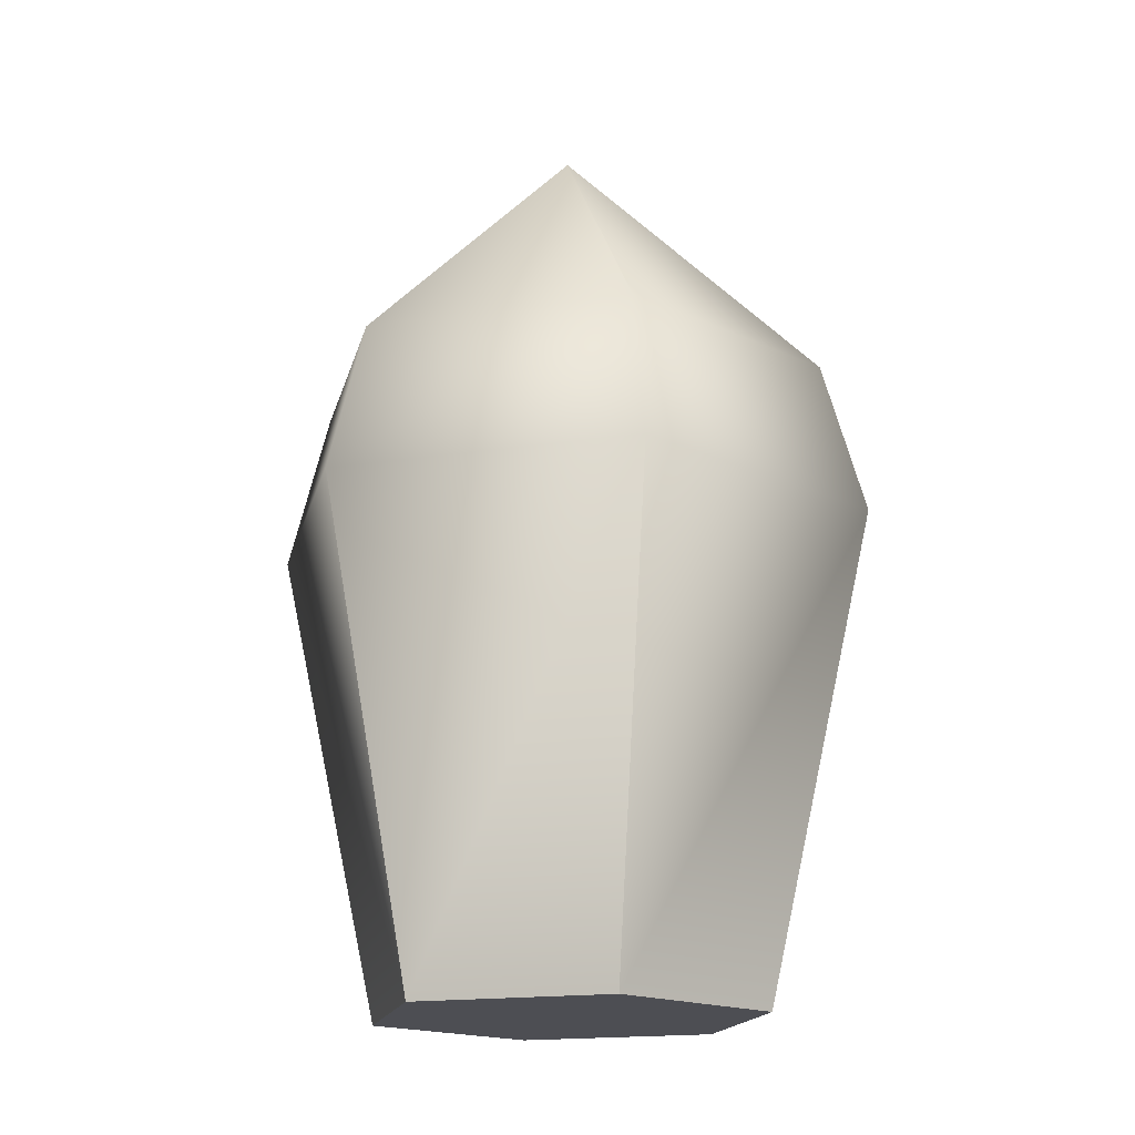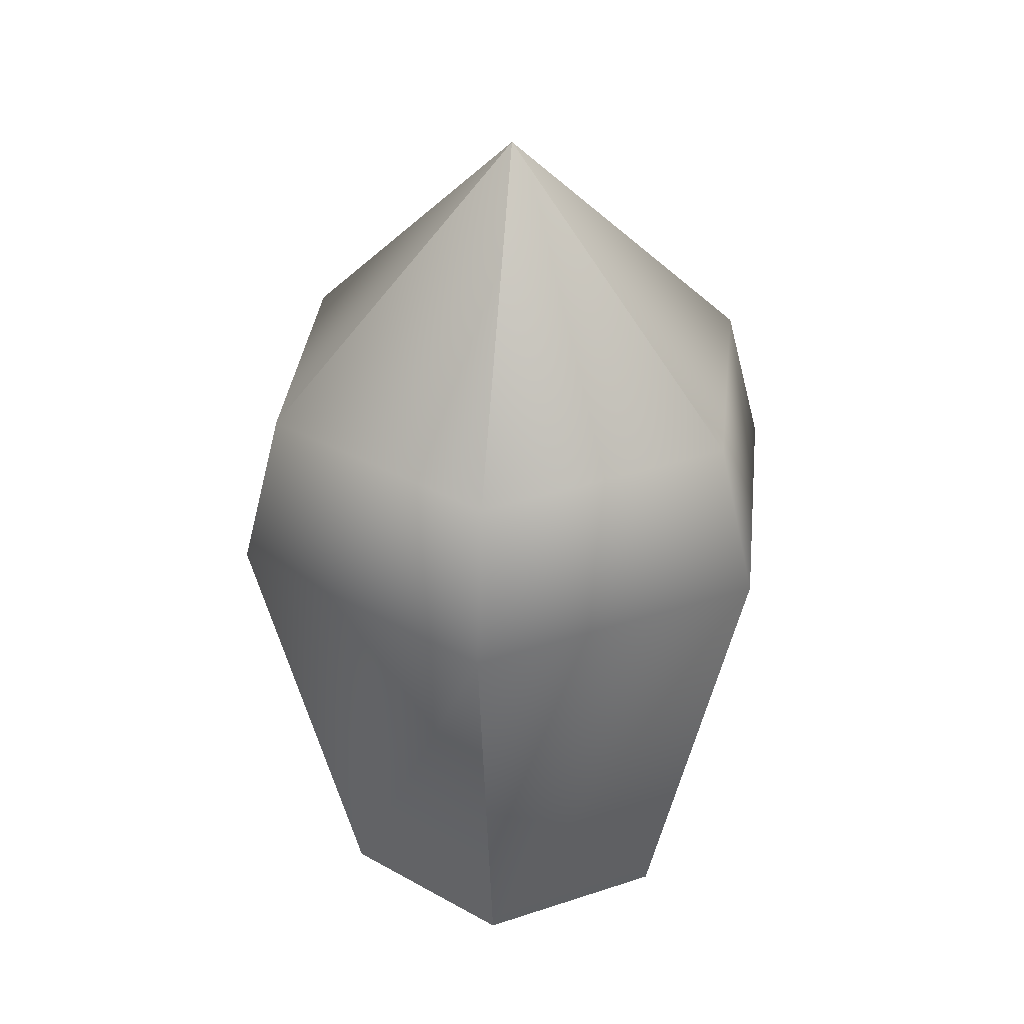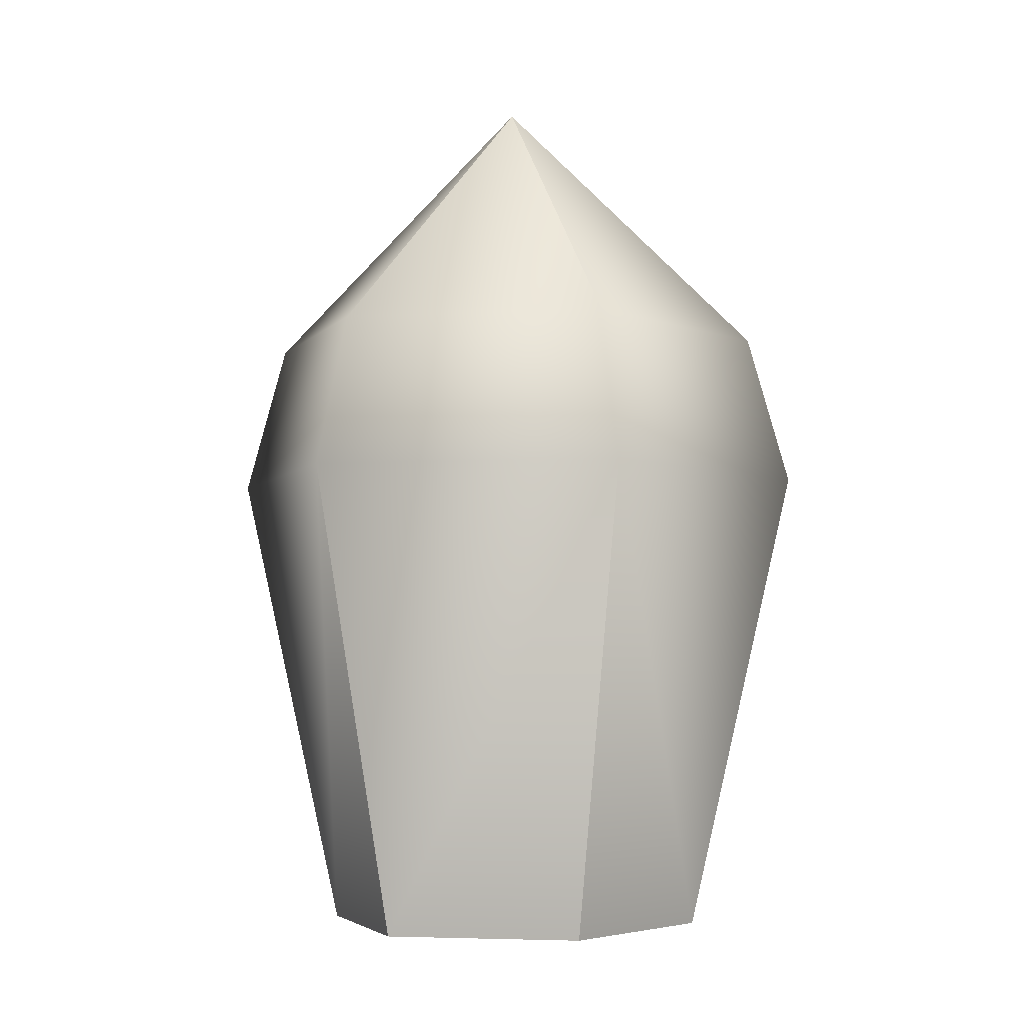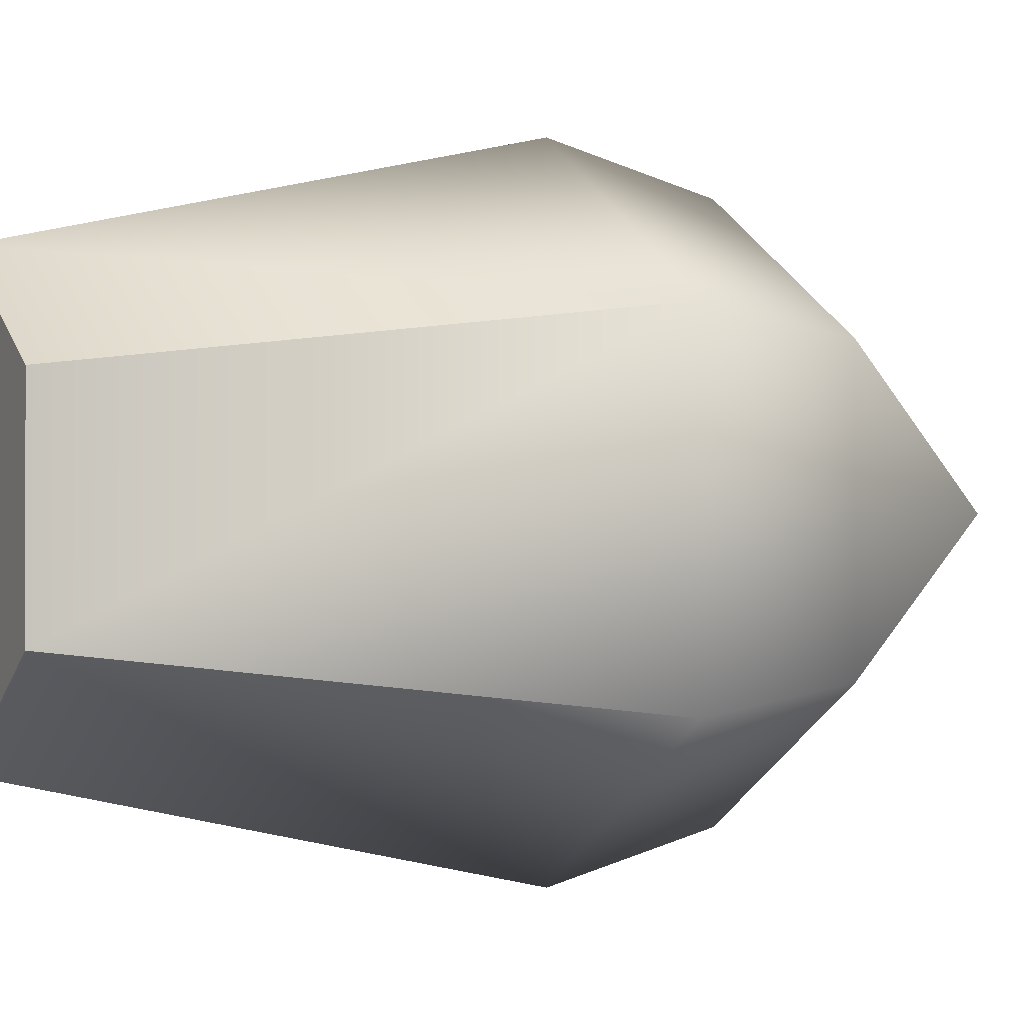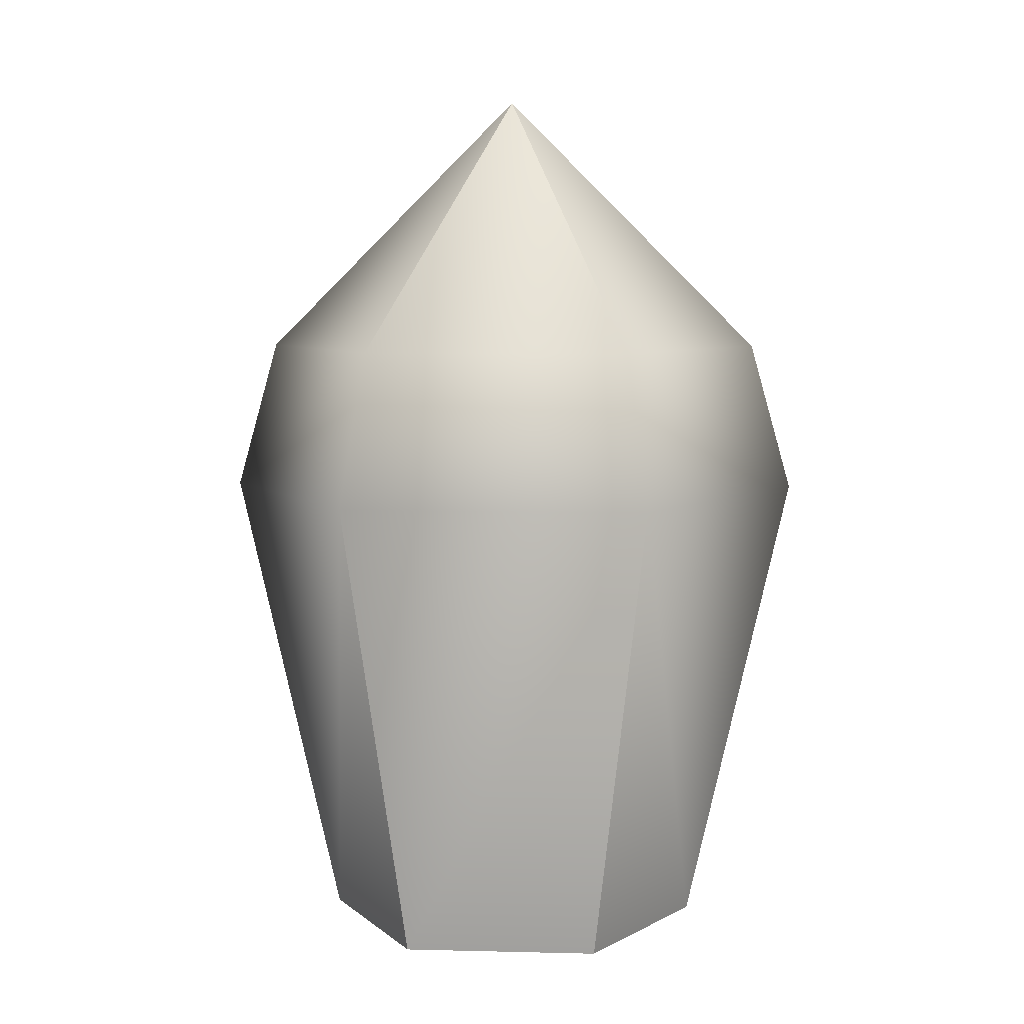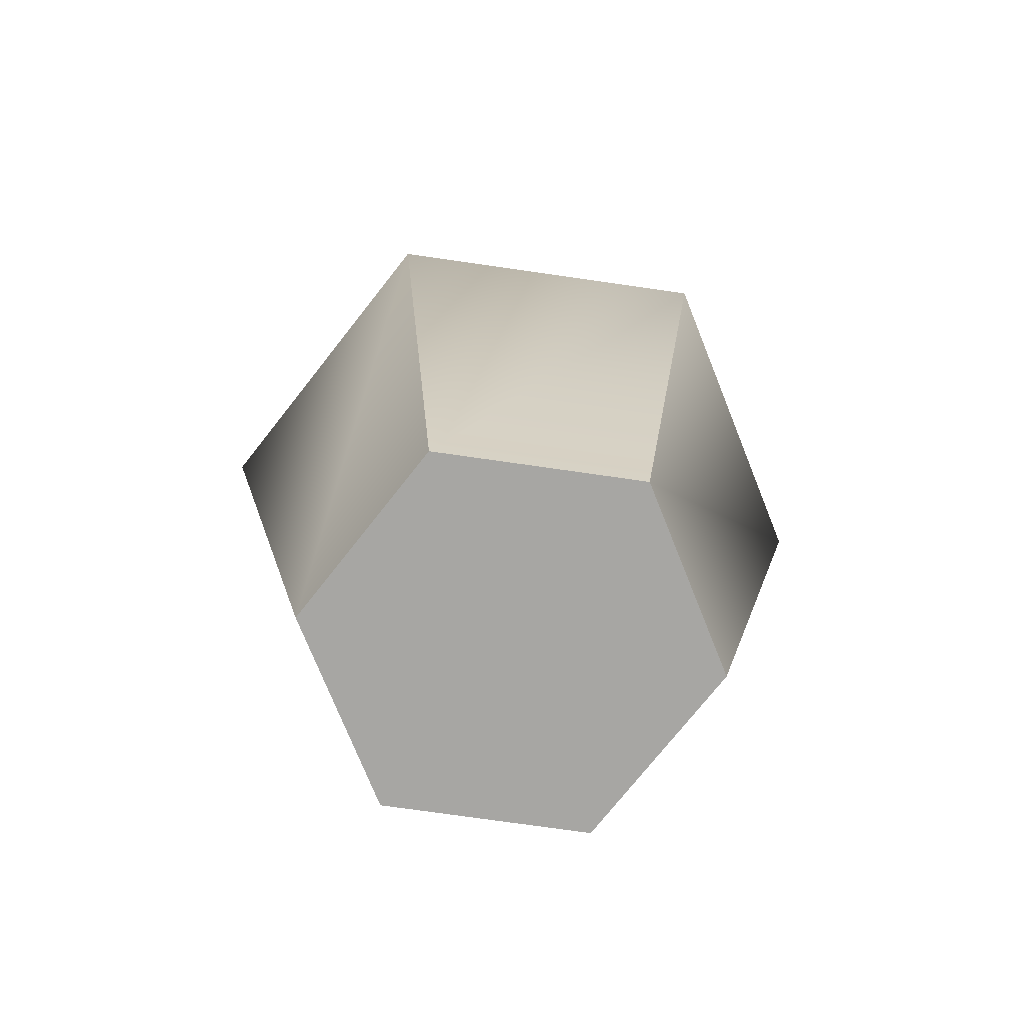
<metadata>
{"format":"obj","ext":"obj","renderer":"f3d","projection":"perspective","resolution":1024,"background":"white","views":[{"elev":-17.4,"azim":166.9,"up":"+Y"},{"elev":35.1,"azim":-173.6,"up":"+Y"},{"elev":-4.4,"azim":40.0,"up":"+Y"},{"elev":-0.5,"azim":65.5,"up":"+Z"},{"elev":6.6,"azim":34.1,"up":"+Y"},{"elev":-74.1,"azim":-98.2,"up":"+Y"}]}
</metadata>
<code>
g detail-crystal
v -0.108 0.3003 -0.06234 1 1 1
v 3.61e-16 0.425 -1.444e-15 1 1 1
v -0.108 0.3003 0.06234 1 1 1
v 0.108 0.3003 0.06234 1 1 1
v 3.61e-16 0.3003 0.1247 1 1 1
v 0.108 0.3003 -0.06234 1 1 1
v 1.805e-16 0.3003 -0.1247 1 1 1
v -0.08119 8.015e-32 -0.04688 1 1 1
v 0 8.015e-32 -0.09375 1 1 1
v -0.1256 0.2272 -0.07251 1 1 1
v 3.61e-16 0.2272 -0.145 1 1 1
v 3.61e-16 0.2272 0.145 1 1 1
v 0.1256 0.2272 0.07251 1 1 1
v 0.1256 0.2272 -0.07251 1 1 1
v 0.08119 8.015e-32 -0.04688 1 1 1
v 0.08119 8.015e-32 0.04688 1 1 1
v 0 8.015e-32 0.09375 1 1 1
v -0.08119 8.015e-32 0.04688 1 1 1
v -0.1256 0.2272 0.07251 1 1 1
f 3 2 1
f 1 2 3
f 5 4 2
f 2 4 5
f 4 6 2
f 2 6 4
f 3 5 2
f 2 5 3
f 7 2 6
f 6 2 7
f 1 2 7
f 7 2 1
f 10 9 8
f 9 10 11
f 8 9 10
f 11 10 9
f 13 5 12
f 5 13 4
f 12 5 13
f 4 13 5
f 13 15 14
f 15 13 16
f 14 15 13
f 16 13 15
f 6 13 14
f 13 6 4
f 14 13 6
f 4 6 13
f 17 15 16
f 15 17 9
f 9 17 18
f 9 18 8
f 16 15 17
f 9 17 15
f 18 17 9
f 8 18 9
f 13 17 16
f 17 13 12
f 16 17 13
f 12 13 17
f 5 19 12
f 19 5 3
f 12 19 5
f 3 5 19
f 12 18 17
f 18 12 19
f 17 18 12
f 19 12 18
f 11 15 9
f 15 11 14
f 9 15 11
f 14 11 15
f 1 11 10
f 11 1 7
f 10 11 1
f 7 1 11
f 8 19 10
f 19 8 18
f 10 19 8
f 18 8 19
f 7 14 11
f 14 7 6
f 11 14 7
f 6 7 14
f 19 1 10
f 1 19 3
f 10 1 19
f 3 19 1
g detail-crystal
f 3 2 1
f 1 2 3
f 5 4 2
f 2 4 5
f 4 6 2
f 2 6 4
f 3 5 2
f 2 5 3
f 7 2 6
f 6 2 7
f 1 2 7
f 7 2 1
f 10 9 8
f 9 10 11
f 8 9 10
f 11 10 9
f 13 5 12
f 5 13 4
f 12 5 13
f 4 13 5
f 13 15 14
f 15 13 16
f 14 15 13
f 16 13 15
f 6 13 14
f 13 6 4
f 14 13 6
f 4 6 13
f 17 15 16
f 15 17 9
f 9 17 18
f 9 18 8
f 16 15 17
f 9 17 15
f 18 17 9
f 8 18 9
f 13 17 16
f 17 13 12
f 16 17 13
f 12 13 17
f 5 19 12
f 19 5 3
f 12 19 5
f 3 5 19
f 12 18 17
f 18 12 19
f 17 18 12
f 19 12 18
f 11 15 9
f 15 11 14
f 9 15 11
f 14 11 15
f 1 11 10
f 11 1 7
f 10 11 1
f 7 1 11
f 8 19 10
f 19 8 18
f 10 19 8
f 18 8 19
f 7 14 11
f 14 7 6
f 11 14 7
f 6 7 14
f 19 1 10
f 1 19 3
f 10 1 19
f 3 19 1

</code>
